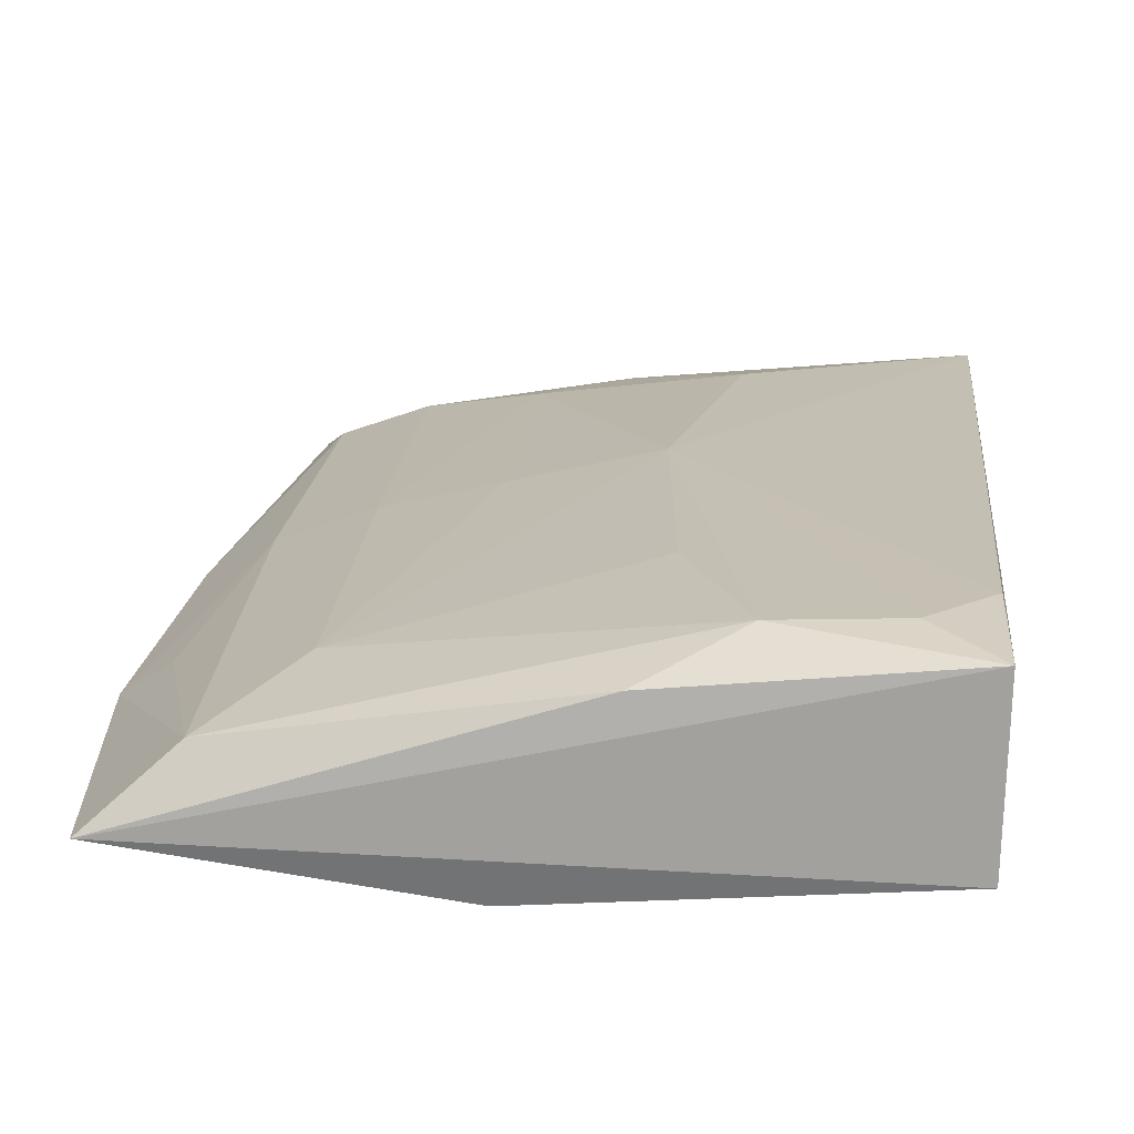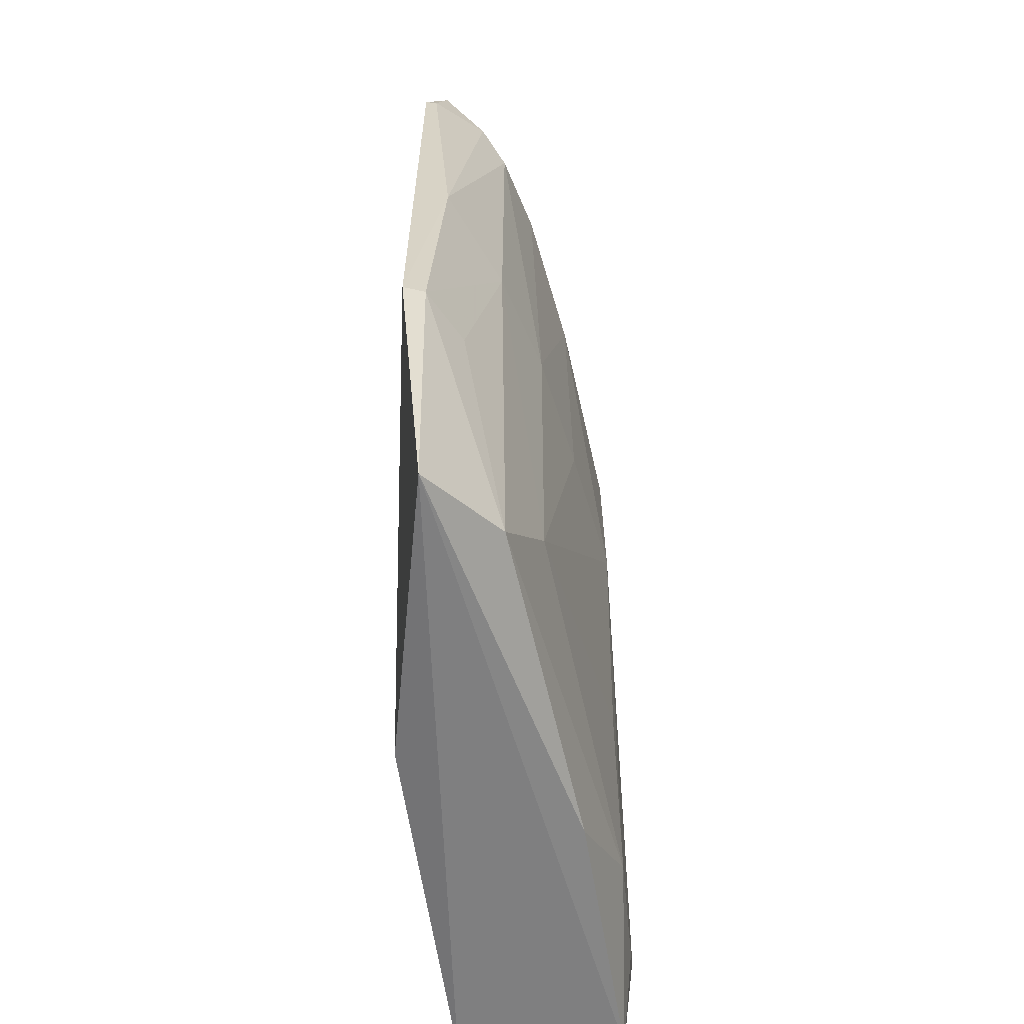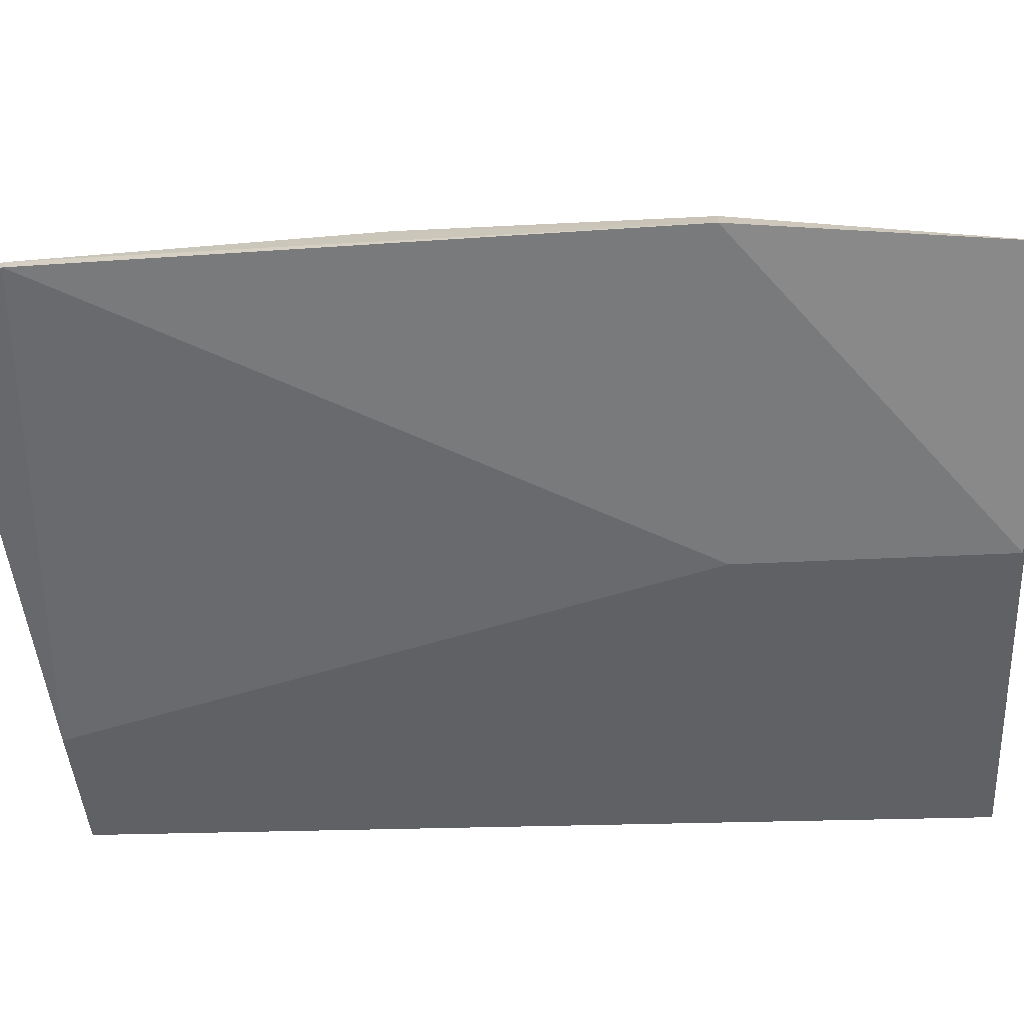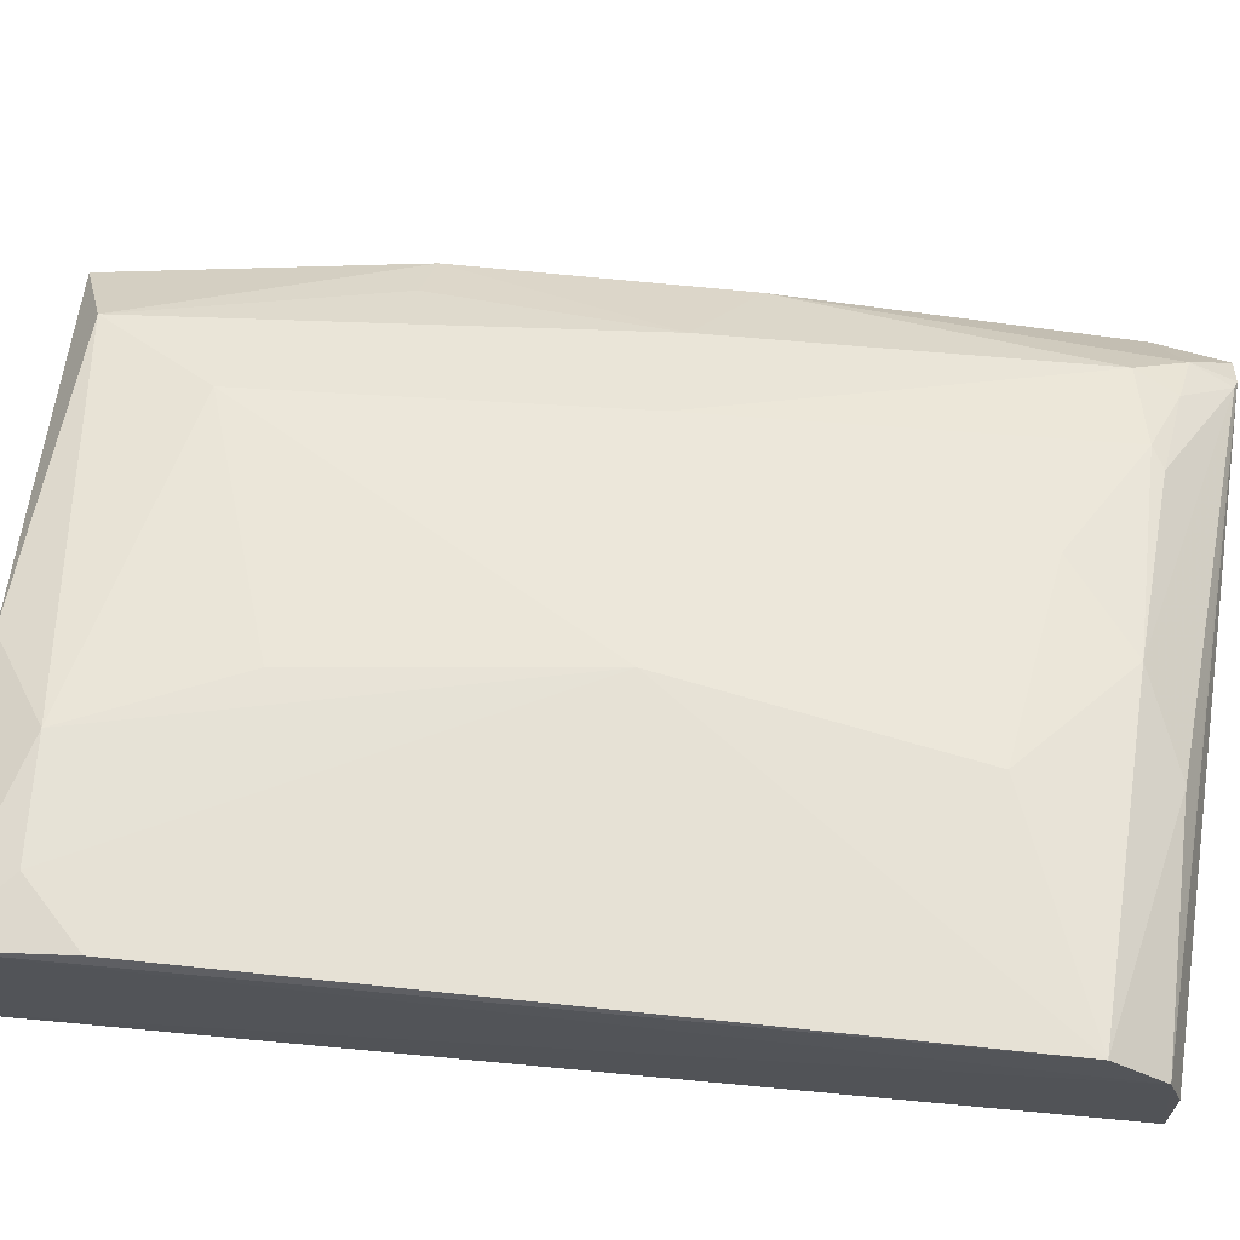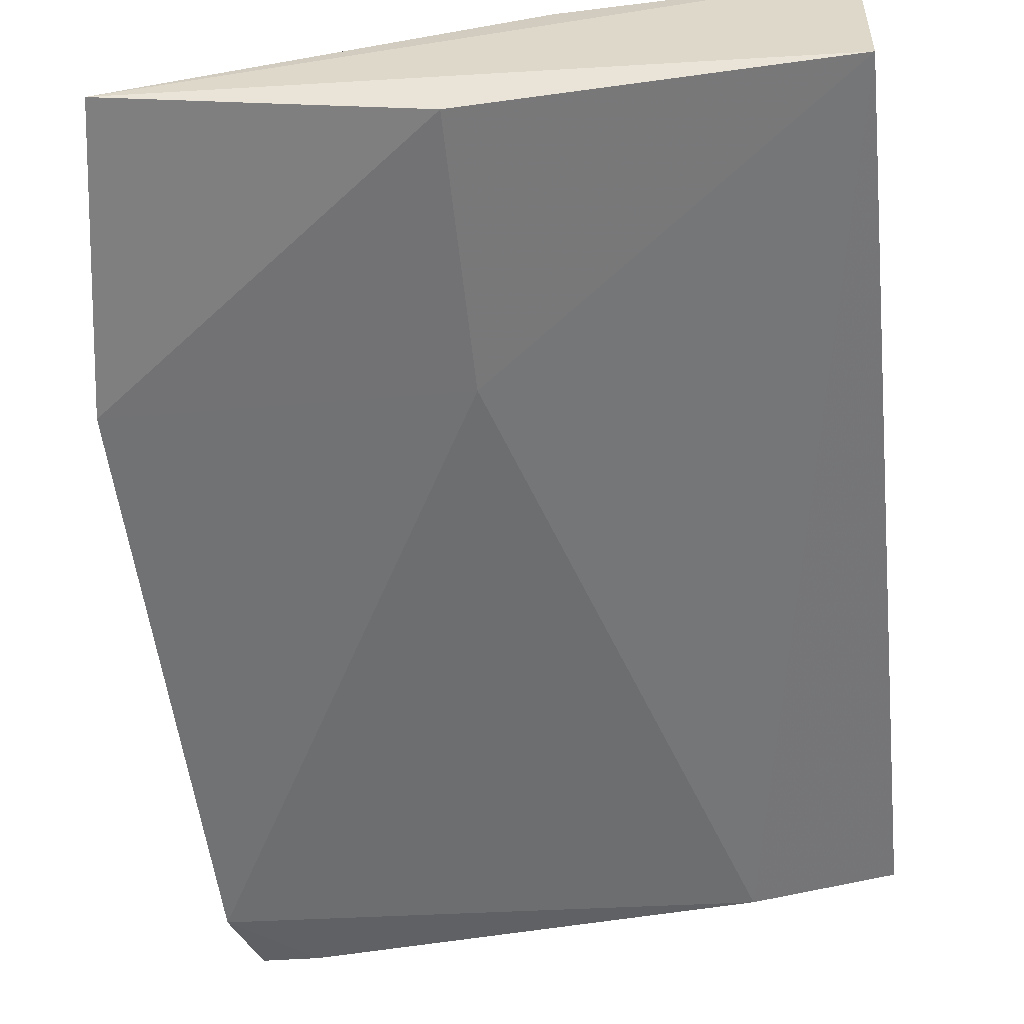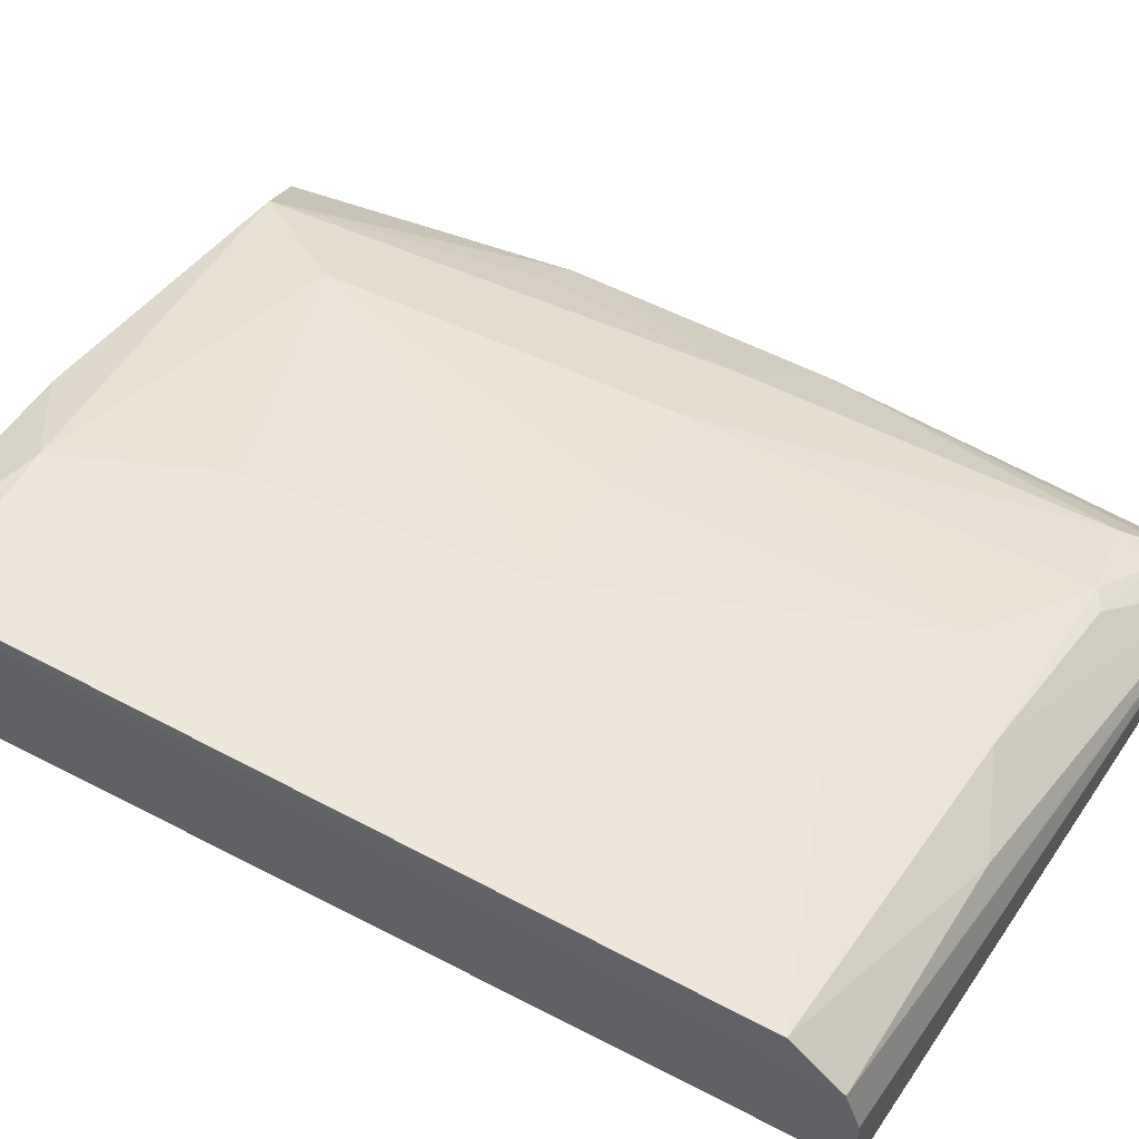
<metadata>
{"format":"obj","ext":"obj","renderer":"f3d","projection":"perspective","resolution":1024,"background":"white","views":[{"elev":17.6,"azim":5.7,"up":"+Z"},{"elev":-61.5,"azim":-86.2,"up":"+Y"},{"elev":-53.7,"azim":-87.2,"up":"+Z"},{"elev":65.1,"azim":95.9,"up":"+Z"},{"elev":-56.6,"azim":6.1,"up":"+Z"},{"elev":54.1,"azim":119.6,"up":"+Z"}]}
</metadata>
<code>
v 0.001077 0.1567 0.07364
v 0.001026 0.003125 0.07029
v -4.295e-05 0.1686 0.04386
v -0.1242 0.1635 0.03972
v -0.09067 0.02541 0.06163
v -0.1153 0.1761 0.047
v 0.0003033 0.003002 0.04044
v -0.04751 0.09159 0.0728
v 0.001011 0.166 0.06572
v -0.109 0.1757 0.04119
v -0.1256 0.05281 0.04366
v -0.1183 -0.000812 0.04383
v -0.06445 0.05157 0.03504
v -0.03087 0.01296 0.07186
v -0.1109 0.159 0.05591
v -0.04199 0.1674 0.06305
v 0.0005661 0.1685 0.05767
v -0.02649 0.1695 0.04041
v -0.1197 0.1762 0.0422
v -0.1041 0.005035 0.05604
v -0.1267 0.05306 0.03973
v -0.06445 0.003002 0.03504
v -0.0428 0.04127 0.07176
v 0.0004496 0.02443 0.07276
v -0.09308 0.09145 0.06211
v -0.1241 0.1035 0.04603
v -0.07376 0.1486 0.06681
v -0.09164 0.1636 0.0606
v -0.1153 0.1681 0.0514
v -0.04717 0.002321 0.06556
v -0.0104 0.01402 0.07244
v -0.07255 0.0898 0.06734
v -0.1102 0.09304 0.0556
v -0.1239 0.1636 0.04191
v -0.03782 0.1422 0.07273
v -0.09548 0.1615 0.06079
v -0.1135 0.1754 0.04824
v -0.05812 0.1604 0.06718
v -0.1205 0.1759 0.04367
v -0.1169 0.05119 0.04965
v -0.1072 0.1663 0.05516
f 9 7 3
f 9 1 2
f 9 2 7
f 10 6 3
f 12 7 2
f 16 1 9
f 17 9 3
f 17 3 6
f 17 6 9
f 18 10 3
f 18 4 10
f 18 13 4
f 18 3 7
f 18 7 13
f 19 10 4
f 19 6 10
f 20 11 12
f 20 14 5
f 21 12 11
f 21 4 13
f 22 13 7
f 22 7 12
f 22 21 13
f 22 12 21
f 23 14 8
f 23 8 5
f 23 5 14
f 24 2 1
f 24 1 8
f 26 21 11
f 29 26 15
f 30 20 12
f 30 12 2
f 30 2 14
f 30 14 20
f 31 14 2
f 31 2 24
f 31 24 8
f 31 8 14
f 32 25 5
f 32 5 8
f 32 27 25
f 32 8 27
f 33 20 5
f 33 5 25
f 33 25 15
f 33 15 26
f 33 26 11
f 34 4 21
f 34 21 26
f 34 26 29
f 35 27 8
f 35 8 1
f 36 15 25
f 36 25 27
f 37 6 29
f 37 16 9
f 37 9 6
f 38 1 16
f 38 37 28
f 38 16 37
f 38 28 36
f 38 36 27
f 38 35 1
f 38 27 35
f 39 29 6
f 39 6 19
f 39 34 29
f 39 19 4
f 39 4 34
f 40 33 11
f 40 11 20
f 40 20 33
f 41 29 15
f 41 15 36
f 41 37 29
f 41 36 28
f 41 28 37

</code>
